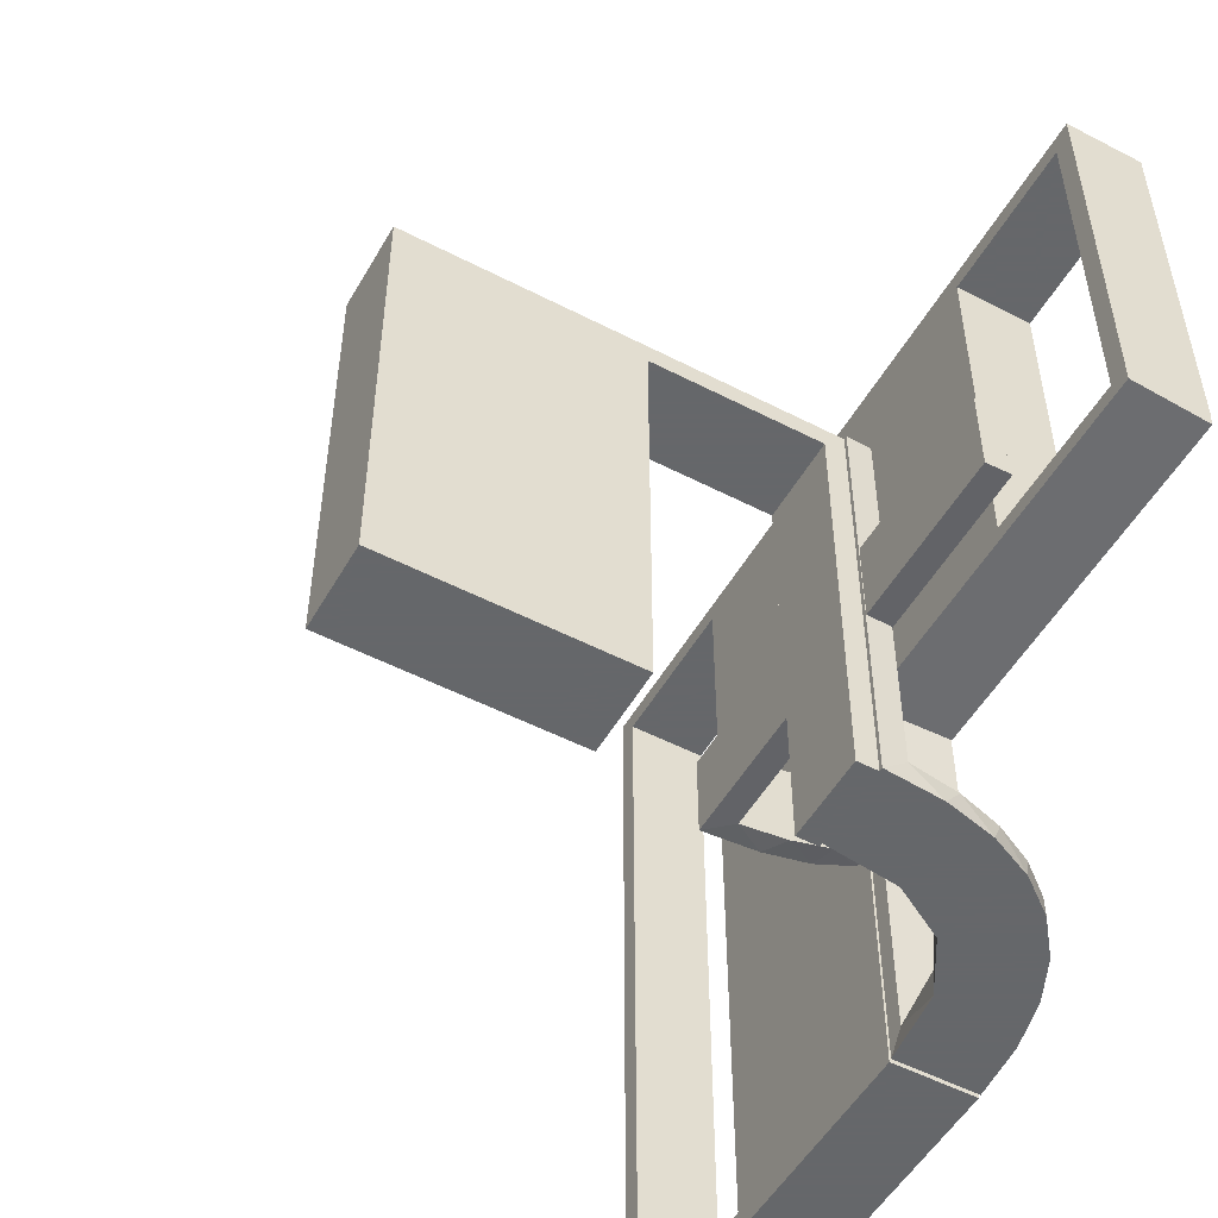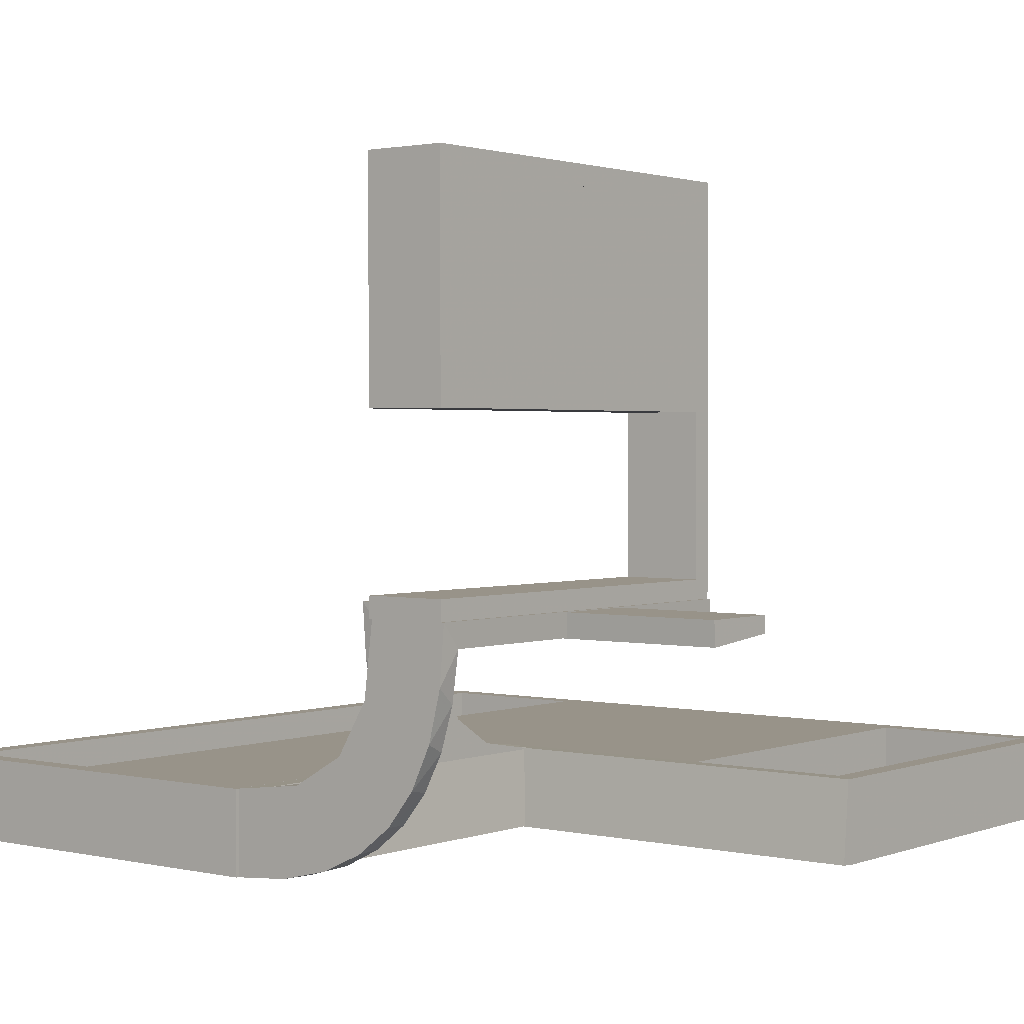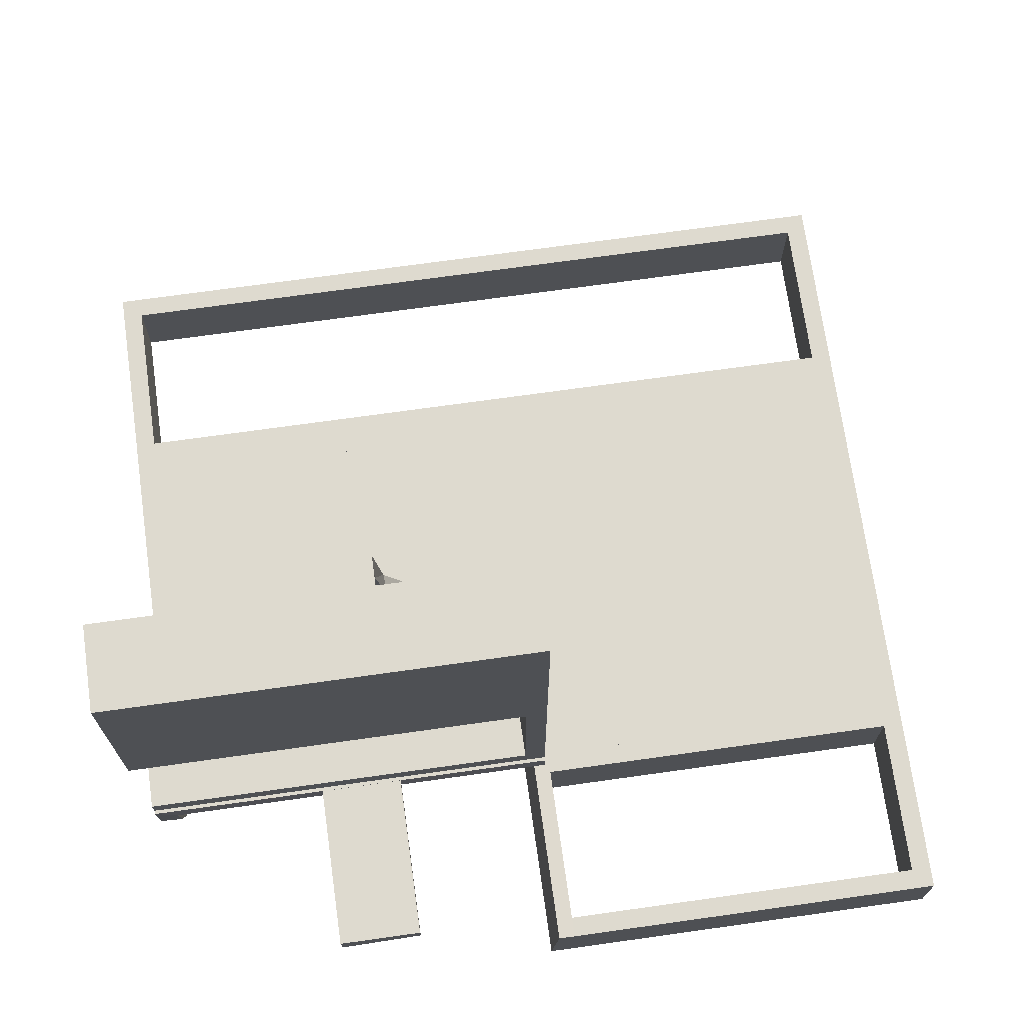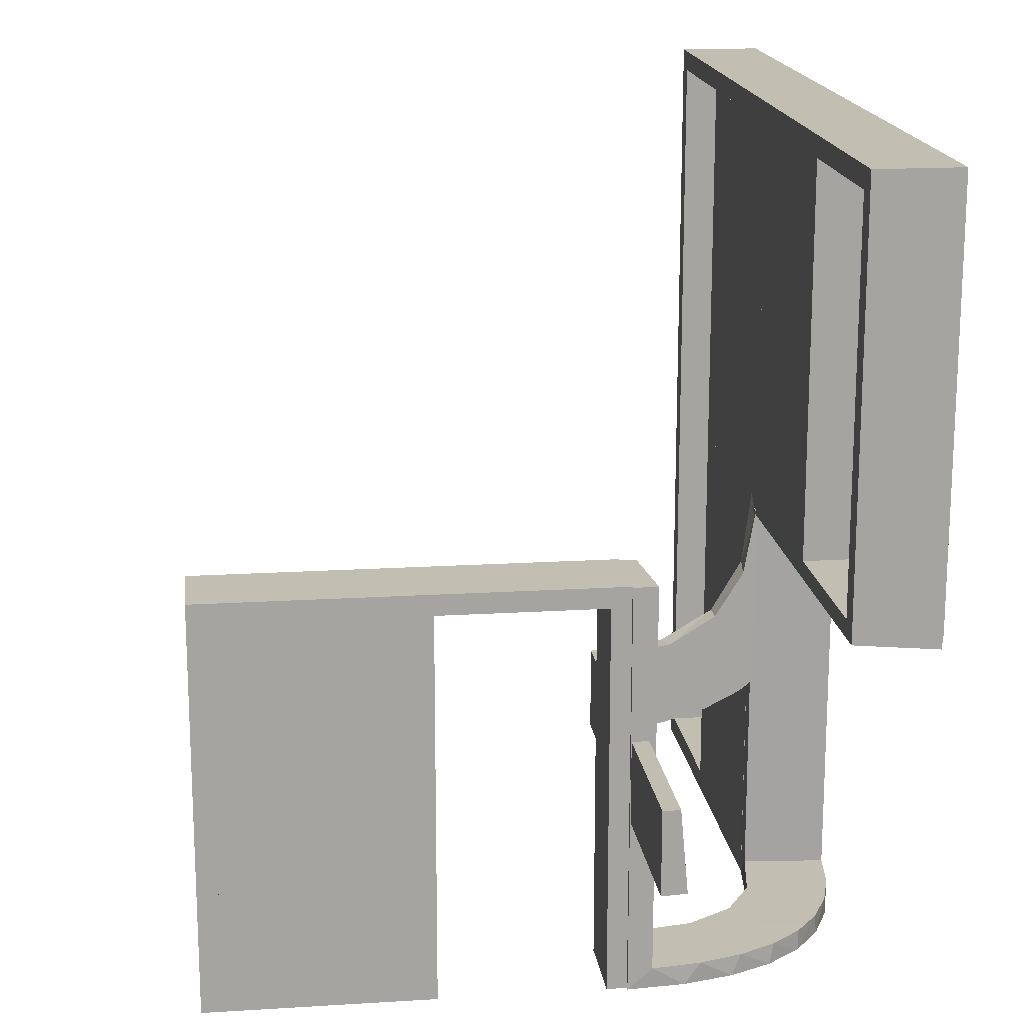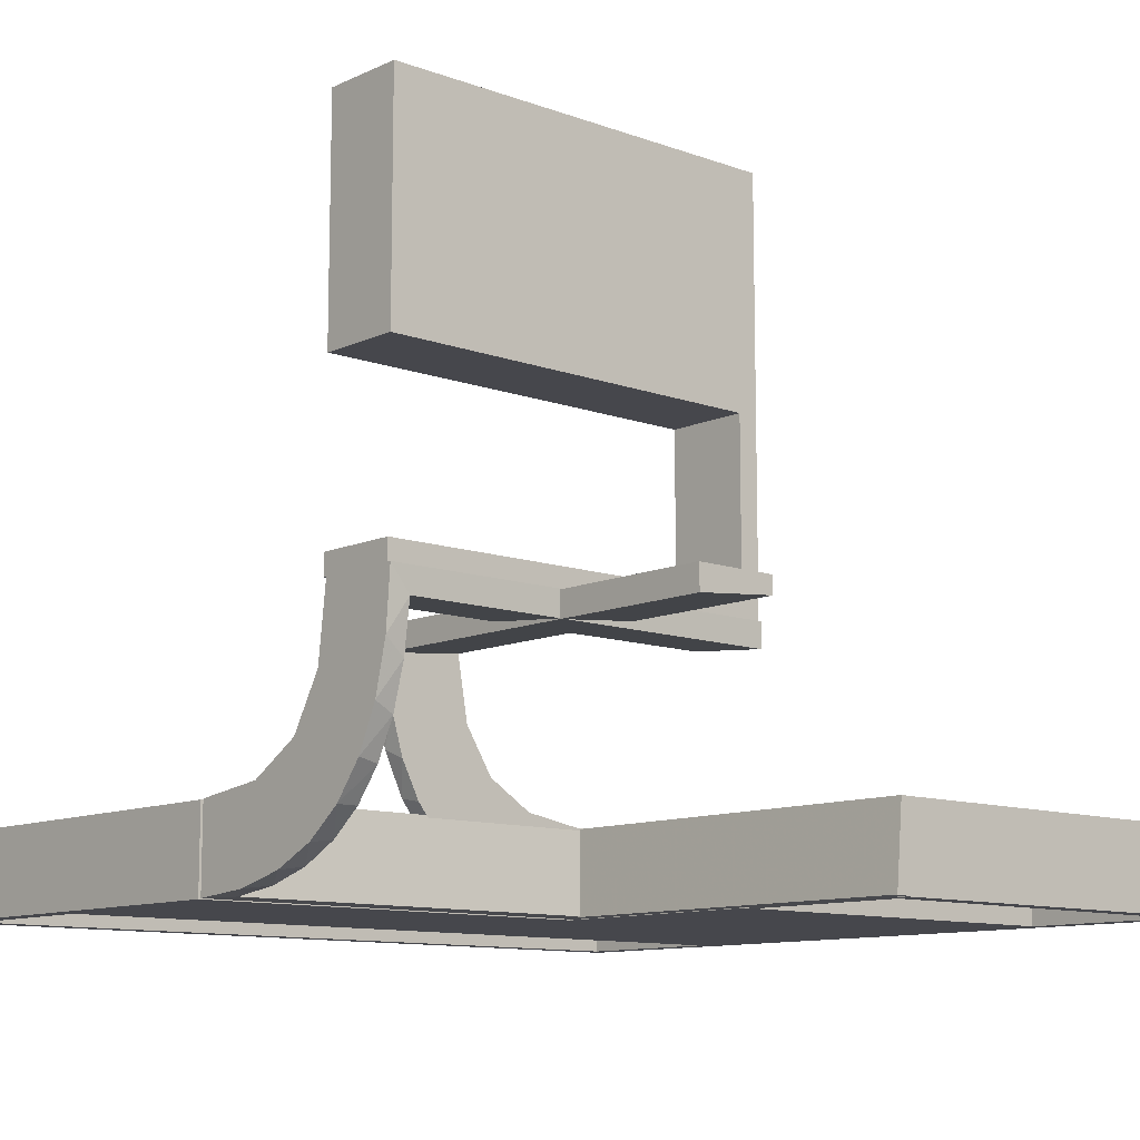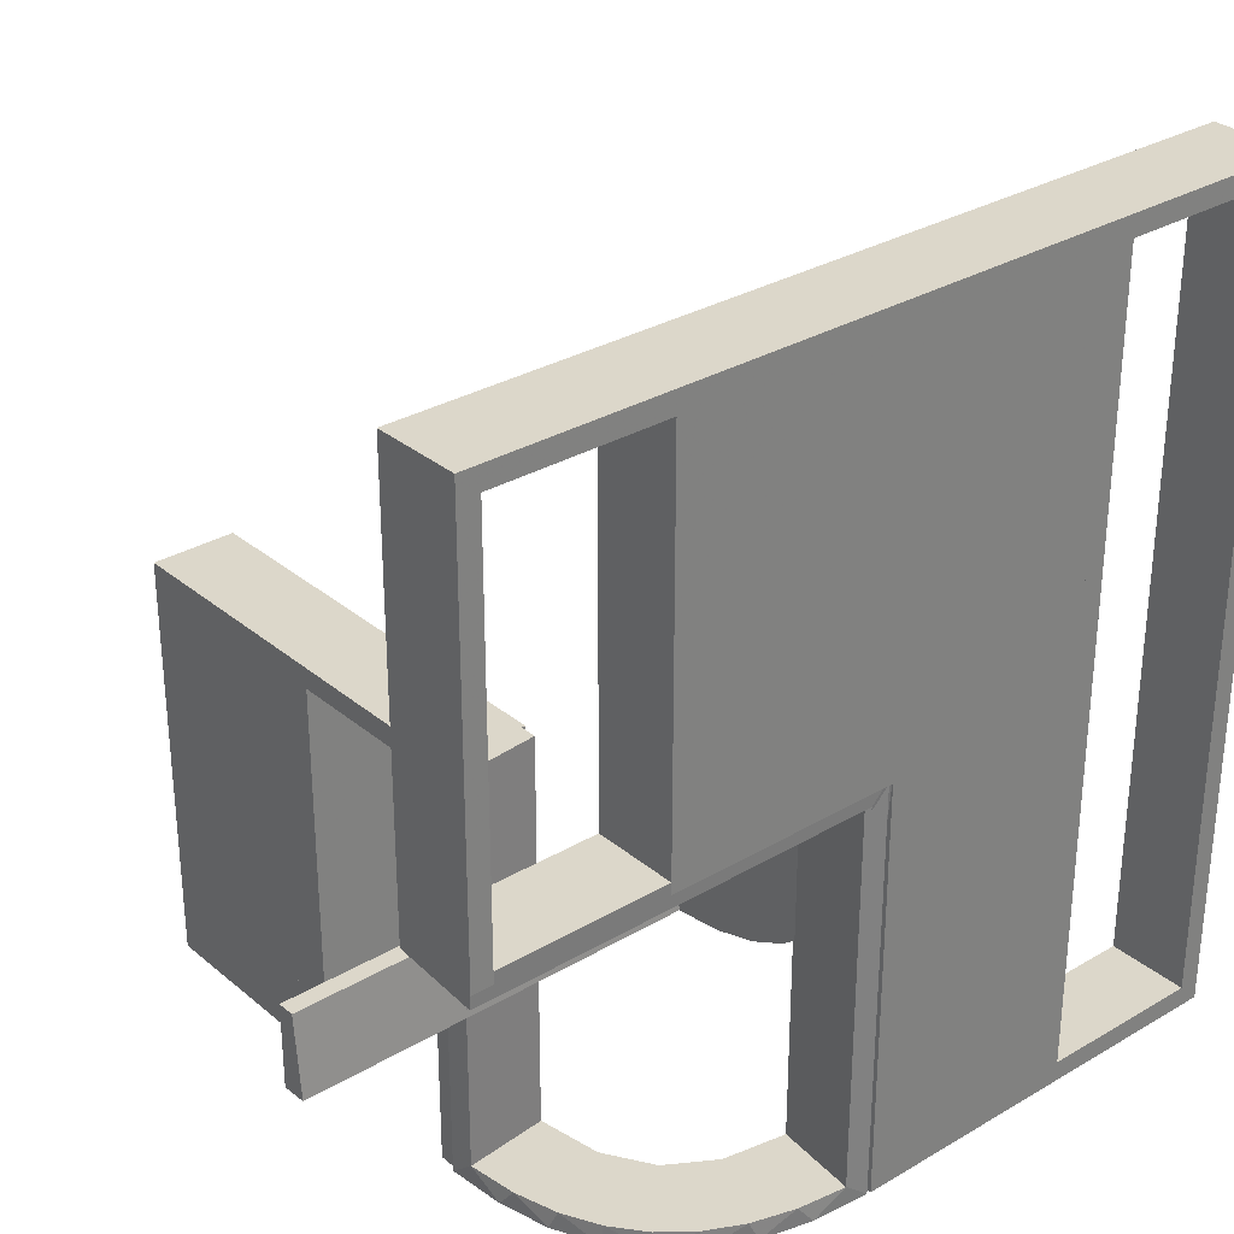
<metadata>
{"format":"obj","ext":"obj","renderer":"f3d","projection":"perspective","resolution":1024,"background":"white","views":[{"elev":-52.0,"azim":-119.2,"up":"+Z"},{"elev":1.6,"azim":-141.7,"up":"+Y"},{"elev":71.0,"azim":-98.0,"up":"+Y"},{"elev":17.1,"azim":-97.1,"up":"+Z"},{"elev":-10.9,"azim":-131.9,"up":"+Y"},{"elev":30.7,"azim":-40.2,"up":"+Z"}]}
</metadata>
<code>
v 0 0 -0.2861
v 0 0 -0.1861
v 0 -0.08911 -0.1752
v 0 -0.2229 -0.209
v 0 -0.2 0
v 0 -0.2 -0.5
v 0 -0.2 0.5
v 0 -0.2 0.01389
v 0 -0.2944 -0.05548
v 0 -0.1808 -0.2419
v 0 -0.3 0
v 0 -0.3 -0.5
v 0 -0.3 0.5
v 0 -0.3 0.01389
v 0 -0.2558 -0.1669
v 0 -0.1891 -0.07522
v 0 -0.1521 -0.1383
v 0 -0.06937 -0.2805
v 0 -0.1296 -0.2657
v 0 -0.2796 -0.1157
v -0.1011 -0.1857 -0.475
v 0.475 -0.2 0
v 0.475 -0.2 -0.475
v 0.475 -0.2 0.475
v 0.475 -0.3 0
v 0.475 -0.3 -0.475
v 0.475 -0.3 0.475
v -0.1909 -0.09599 -0.475
v -0.09324 -0.29 -0.475
v -0.2572 -0.1847 -0.475
v -0.09346 -0.1883 -0.5
v -0.2272 -0.2221 -0.475
v -0.2272 -0.2221 -0.5
v -0.3031 -0.02878 0
v -0.3031 -0.02878 -0.475
v -0.3031 -0.02878 -0.2375
v -0.2044 0.0007887 0
v -0.2044 0.0007887 -0.5
v -0.225 -0.2 0
v -0.225 -0.2 0.475
v -0.225 -0.3 0
v -0.225 -0.3 0.475
v -0.1852 -0.255 -0.5
v 0.25 -0.2 0
v 0.25 -0.2 -0.5
v 0.25 -0.2 0.5
v 0.25 -0.3 0
v 0.25 -0.3 -0.5
v 0.25 -0.3 0.5
v -0.3417 -0.02041 -0.186
v -0.3417 -0.1999 -0.006515
v -0.2952 -0.0881 -0.475
v -0.275 -0.2 0
v -0.275 -0.2 0.475
v -0.275 -0.3 0
v -0.275 -0.3 0.475
v -0.1452 -0.2747 -0.475
v -0.284 -0.1289 -0.5
v -0.02476 -0.1991 0
v -0.02476 -0.1991 -0.1583
v -0.02476 -0.1991 -0.3167
v -0.02476 -0.1991 -0.475
v 0.025 -0.2 0
v 0.025 -0.2 -0.475
v 0.025 -0.2 0.475
v 0.025 -0.3 0
v 0.025 -0.3 -0.475
v 0.025 -0.3 0.475
v -0.2987 -0.06859 -0.5
v -0.5 0 -0.2861
v -0.5 0 -0.1861
v -0.5 -0.02041 -0.186
v -0.5 -0.2 0
v -0.5 -0.2 0.5
v -0.5 -0.2 0.01389
v -0.5 -0.3 0
v -0.5 -0.3 0.5
v -0.5 -0.3 0.01389
v -0.5 -0.1999 -0.006515
v -0.5 -0.02957 -0.2849
v -0.5 -0.2988 -0.01568
v 0.5 -0.2 0
v 0.5 -0.2 -0.5
v 0.5 -0.2 0.5
v 0.5 -0.3 0
v 0.5 -0.3 -0.5
v 0.5 -0.3 0.5
v -0.1935 -0.08832 -0.5
v -0.025 -0.2229 -0.209
v -0.025 -0.02041 -0.186
v -0.025 -0.2 0
v -0.025 -0.2 0.475
v -0.025 -0.09678 -0.1726
v -0.025 -0.2908 -0.075
v -0.025 -0.1855 -0.2389
v -0.025 -0.3 0
v -0.025 -0.3 0.475
v -0.025 -0.2755 -0.127
v -0.025 -0.1409 -0.2616
v -0.025 -0.1999 -0.006515
v -0.025 -0.1521 -0.1383
v -0.025 -0.02957 -0.2849
v -0.025 -0.08889 -0.2769
v -0.025 -0.2528 -0.1716
v -0.025 -0.2988 -0.01568
v -0.025 -0.1865 -0.08288
v -0.07373 -0.2936 -0.5
v -0.3044 0.0007887 0
v -0.3044 0.0007887 -0.5
v -0.3044 0.0007887 -0.25
v -0.2625 -0.02957 -0.2849
v -0.2625 -0.2988 -0.01568
v -0.2042 -0.01962 0
v -0.2042 -0.01962 -0.1583
v -0.2042 -0.01962 -0.3167
v -0.2042 -0.01962 -0.475
v -0.2 0 0
v -0.2 0 -0.5
v -0.2 0.25 0
v -0.2 0.25 -0.5
v -0.2 0.025 -0.025
v -0.2 0.025 -0.5
v -0.2 0.5 0
v -0.2 0.5 -0.5
v -0.2 0.225 -0.025
v -0.2 0.225 -0.5
v -0.2 0.475 -0.025
v -0.2 0.475 -0.5
v -0.2 0.275 -0.025
v -0.2 0.275 -0.5
v 0.275 -0.2 0
v 0.275 -0.2 -0.475
v 0.275 -0.2 0.475
v 0.275 -0.3 0
v 0.275 -0.3 -0.475
v 0.275 -0.3 0.475
v -0.1565 -0.1514 -0.475
v -0.1565 -0.1514 -0.5
v -0.1899 -0.2521 -0.475
v -0.25 0 -0.2861
v -0.25 -0.2 0
v -0.25 -0.2 0.5
v -0.25 -0.2 0.01389
v -0.25 -0.3 0
v -0.25 -0.3 0.5
v -0.1833 -0.02041 -0.186
v -0.1833 -0.1999 -0.006515
v 0.225 -0.2 0
v 0.225 -0.2 -0.475
v 0.225 -0.2 0.475
v 0.225 -0.3 0
v 0.225 -0.3 -0.475
v 0.225 -0.3 0.475
v -0.004353 -0.2992 0
v -0.004353 -0.2992 -0.5
v -0.004353 -0.1992 0
v -0.004353 -0.1992 -0.5
v -0.004353 -0.1992 -0.25
v -0.3 0 0
v -0.3 0 -0.5
v -0.3 0.25 0
v -0.3 0.25 -0.5
v -0.3 0.025 -0.025
v -0.3 0.025 -0.5
v -0.3 0.5 0
v -0.3 0.5 -0.5
v -0.3 0.225 -0.025
v -0.3 0.225 -0.5
v -0.3 0.475 -0.025
v -0.3 0.475 -0.5
v -0.3 0.275 -0.025
v -0.3 0.275 -0.5
v -0.2602 -0.18 -0.5
v -0.2798 -0.1401 -0.475
v -0.03392 -0.298 0
v -0.03392 -0.298 -0.475
v -0.03392 -0.298 -0.2375
v -0.134 -0.2789 -0.5
v -0.475 -0.2 0
v -0.475 -0.2 0.475
v -0.475 -0.3 0
v -0.475 -0.3 0.475
f 7 13 145
f 40 42 97
f 96 97 11
f 42 13 97
f 42 41 144
f 13 42 145
f 5 11 13
f 142 145 144
f 39 41 42
f 92 97 96
f 91 5 92
f 40 92 7
f 40 142 141
f 7 142 40
f 41 39 141
f 11 5 91
f 7 145 142
f 40 97 92
f 97 13 11
f 42 144 145
f 5 13 7
f 142 144 141
f 39 42 40
f 92 96 91
f 5 7 92
f 40 141 39
f 41 141 144
f 11 91 96
f 142 145 77
f 180 182 56
f 55 56 144
f 182 145 56
f 182 181 76
f 145 182 77
f 141 144 145
f 74 77 76
f 179 181 182
f 54 56 55
f 53 141 54
f 180 54 142
f 180 74 73
f 142 74 180
f 181 179 73
f 144 141 53
f 142 77 74
f 180 56 54
f 56 145 144
f 182 76 77
f 141 145 142
f 74 76 73
f 179 182 180
f 54 55 53
f 141 142 54
f 180 73 179
f 181 73 76
f 144 53 55
f 42 41 96
f 42 96 97
f 40 92 97
f 42 97 96
f 92 91 96
f 39 40 42
f 40 39 91
f 91 39 41
f 40 97 42
f 42 96 41
f 92 96 97
f 39 42 41
f 40 91 92
f 91 41 96
f 172 170 169
f 127 129 171
f 128 127 169
f 129 130 172
f 130 129 127
f 128 170 172
f 172 169 171
f 127 171 169
f 128 169 170
f 129 172 171
f 130 127 128
f 128 172 130
f 172 171 169
f 172 169 170
f 162 161 167
f 159 167 161
f 159 160 163
f 167 159 163
f 119 161 162
f 117 159 161
f 118 160 159
f 121 163 164
f 125 167 163
f 126 168 167
f 120 126 125
f 117 119 125
f 117 121 118
f 125 121 117
f 162 168 126
f 164 160 118
f 162 167 168
f 160 164 163
f 119 162 120
f 117 161 119
f 118 159 117
f 121 164 122
f 125 163 121
f 126 167 125
f 120 125 119
f 121 122 118
f 162 126 120
f 164 118 122
f 166 165 169
f 161 169 165
f 161 162 171
f 169 161 171
f 123 165 166
f 119 161 165
f 120 162 161
f 129 171 172
f 127 169 171
f 128 170 169
f 124 128 127
f 119 123 127
f 119 129 120
f 127 129 119
f 166 170 128
f 172 162 120
f 166 169 170
f 162 172 171
f 123 166 124
f 119 165 123
f 120 161 119
f 129 172 130
f 127 171 129
f 128 169 127
f 124 127 123
f 129 130 120
f 166 128 124
f 172 120 130
f 146 90 2
f 2 90 3
f 101 17 93
f 50 146 71
f 2 71 146
f 71 72 50
f 17 101 106
f 16 106 100
f 147 8 100
f 75 51 79
f 51 75 143
f 8 147 143
f 147 51 143
f 1 18 102
f 140 1 102
f 99 103 19
f 19 10 99
f 70 140 111
f 10 4 95
f 104 89 4
f 15 20 98
f 20 9 94
f 9 14 105
f 112 105 14
f 112 78 81
f 112 14 78
f 18 2 3
f 10 3 17
f 2 18 1
f 3 10 19
f 19 18 3
f 10 17 4
f 15 4 17
f 17 16 15
f 16 8 9
f 9 20 16
f 143 14 8
f 78 143 75
f 14 143 78
f 140 70 71
f 1 140 2
f 71 2 140
f 79 51 81
f 105 147 100
f 147 105 112
f 51 147 112
f 94 105 100
f 100 106 94
f 104 101 89
f 104 98 106
f 101 104 106
f 101 93 95
f 103 93 90
f 90 102 103
f 103 99 93
f 89 101 95
f 90 146 102
f 80 50 72
f 50 80 111
f 146 50 111
f 72 71 70
f 70 80 72
f 78 75 79
f 79 81 78
f 90 93 3
f 17 3 93
f 17 106 16
f 16 100 8
f 18 103 102
f 140 102 111
f 103 18 19
f 10 95 99
f 70 111 80
f 4 89 95
f 104 4 15
f 15 98 104
f 20 94 98
f 9 105 94
f 16 20 15
f 8 14 9
f 51 112 81
f 106 98 94
f 93 99 95
f 146 111 102
f 6 12 48
f 149 152 67
f 66 67 11
f 152 12 67
f 152 151 47
f 12 152 48
f 5 11 12
f 45 48 47
f 148 151 152
f 64 67 66
f 63 5 64
f 149 64 6
f 149 45 44
f 6 45 149
f 151 148 44
f 11 5 63
f 6 48 45
f 149 67 64
f 67 12 11
f 152 47 48
f 5 12 6
f 45 47 44
f 148 152 149
f 64 66 63
f 5 6 64
f 149 44 148
f 151 44 47
f 11 63 66
f 45 48 86
f 23 26 135
f 134 135 47
f 26 48 135
f 26 25 85
f 48 26 86
f 44 47 48
f 83 86 85
f 22 25 26
f 132 135 134
f 131 44 132
f 23 132 45
f 23 83 82
f 45 83 23
f 25 22 82
f 47 44 131
f 45 86 83
f 23 135 132
f 135 48 47
f 26 85 86
f 44 48 45
f 83 85 82
f 22 26 23
f 132 134 131
f 44 45 132
f 23 82 22
f 25 82 85
f 47 131 134
f 152 151 66
f 152 66 67
f 149 64 67
f 152 67 66
f 64 63 66
f 148 149 152
f 149 148 63
f 63 148 151
f 149 67 152
f 152 66 151
f 64 66 67
f 148 152 151
f 149 63 64
f 63 151 66
f 7 13 49
f 150 153 68
f 66 68 11
f 153 13 68
f 153 151 47
f 13 153 49
f 5 11 13
f 46 49 47
f 148 151 153
f 65 68 66
f 63 5 65
f 150 65 7
f 150 46 44
f 7 46 150
f 151 148 44
f 11 5 63
f 7 49 46
f 150 68 65
f 68 13 11
f 153 47 49
f 5 13 7
f 46 47 44
f 148 153 150
f 65 66 63
f 5 7 65
f 150 44 148
f 151 44 47
f 11 63 66
f 46 49 87
f 24 27 136
f 134 136 47
f 27 49 136
f 27 25 85
f 49 27 87
f 44 47 49
f 84 87 85
f 22 25 27
f 133 136 134
f 131 44 133
f 24 133 46
f 24 84 82
f 46 84 24
f 25 22 82
f 47 44 131
f 46 87 84
f 24 136 133
f 136 49 47
f 27 85 87
f 44 49 46
f 84 85 82
f 22 27 24
f 133 134 131
f 44 46 133
f 24 82 22
f 25 82 85
f 47 131 134
f 153 151 66
f 153 66 68
f 150 65 68
f 153 68 66
f 65 63 66
f 148 150 153
f 150 148 63
f 63 148 151
f 150 68 153
f 153 66 151
f 65 66 68
f 148 153 151
f 150 63 65
f 63 151 66
f 115 116 38
f 38 116 88
f 137 138 28
f 114 115 37
f 38 37 115
f 37 113 114
f 138 137 21
f 31 21 62
f 61 158 157
f 156 60 59
f 60 156 158
f 61 60 158
f 109 69 35
f 110 109 35
f 174 52 58
f 58 173 174
f 108 110 36
f 173 33 30
f 139 32 33
f 43 178 57
f 178 107 29
f 107 155 176
f 177 176 155
f 177 154 175
f 177 155 154
f 38 88 69
f 88 138 173
f 58 69 88
f 173 138 33
f 43 33 138
f 31 43 138
f 31 157 107
f 31 178 43
f 157 155 107
f 158 155 157
f 154 158 156
f 155 158 154
f 110 108 37
f 109 110 38
f 37 38 110
f 175 59 60
f 177 175 60
f 61 62 176
f 60 61 177
f 29 176 62
f 62 21 29
f 139 137 32
f 139 57 21
f 137 139 21
f 30 137 28
f 28 116 52
f 28 174 30
f 52 174 28
f 32 137 30
f 116 115 35
f 34 114 113
f 114 34 36
f 115 114 36
f 113 37 108
f 108 34 113
f 154 156 59
f 59 175 154
f 116 28 88
f 138 88 28
f 138 21 31
f 31 62 157
f 61 157 62
f 69 52 35
f 110 35 36
f 52 69 58
f 173 30 174
f 108 36 34
f 33 32 30
f 139 33 43
f 43 57 139
f 178 29 57
f 107 176 29
f 38 69 109
f 88 173 58
f 31 107 178
f 61 176 177
f 21 57 29
f 116 35 52
f 115 36 35

</code>
